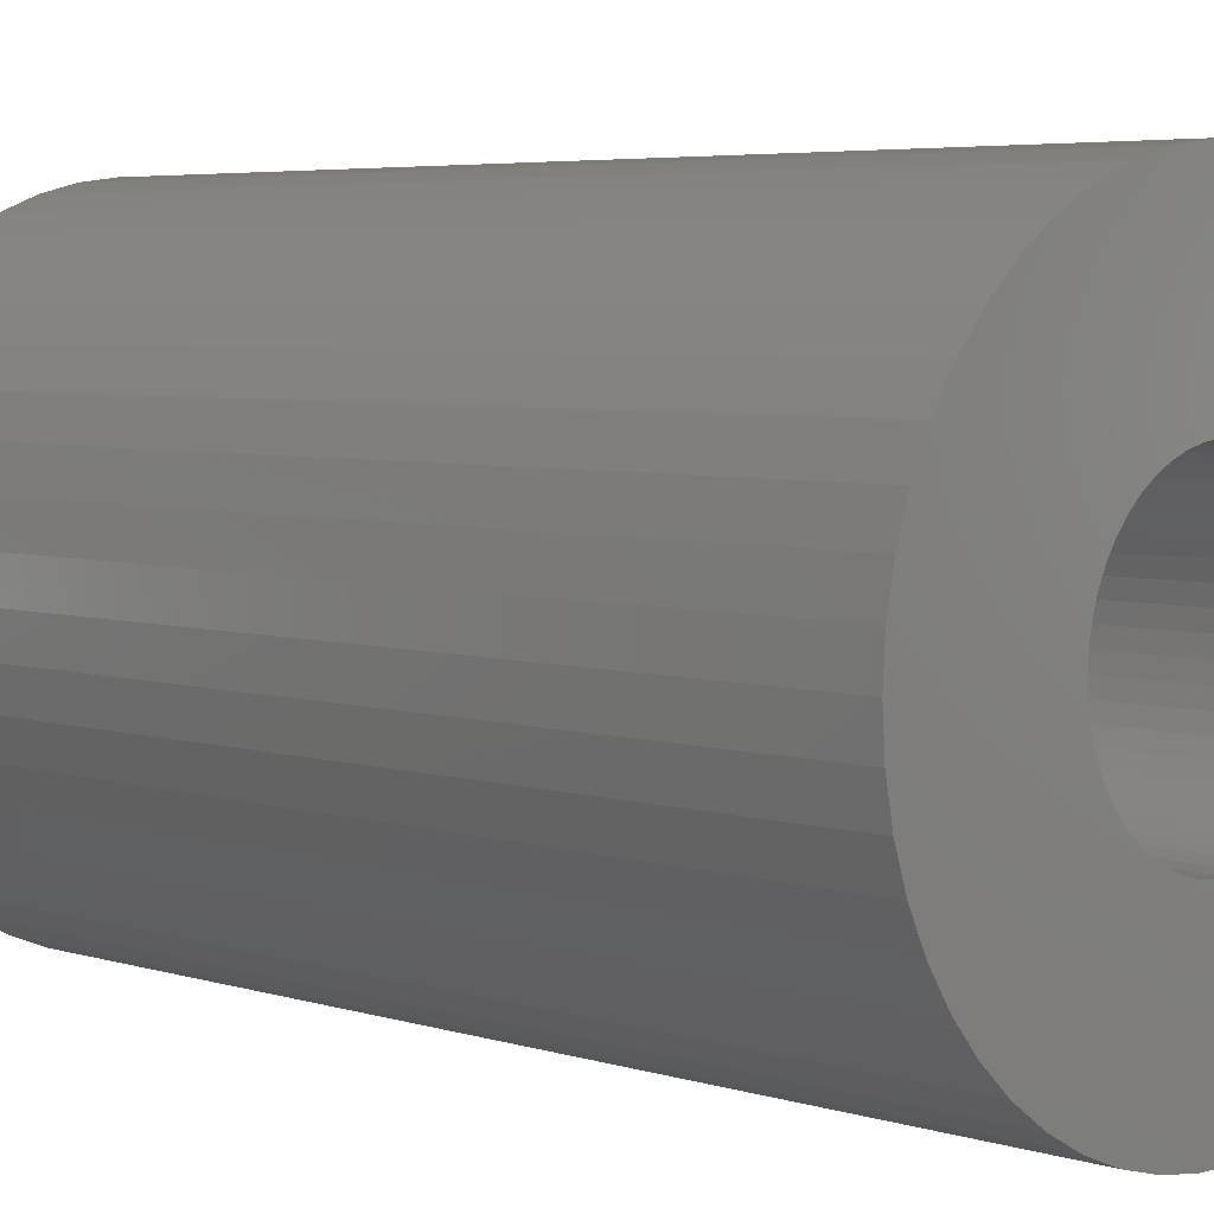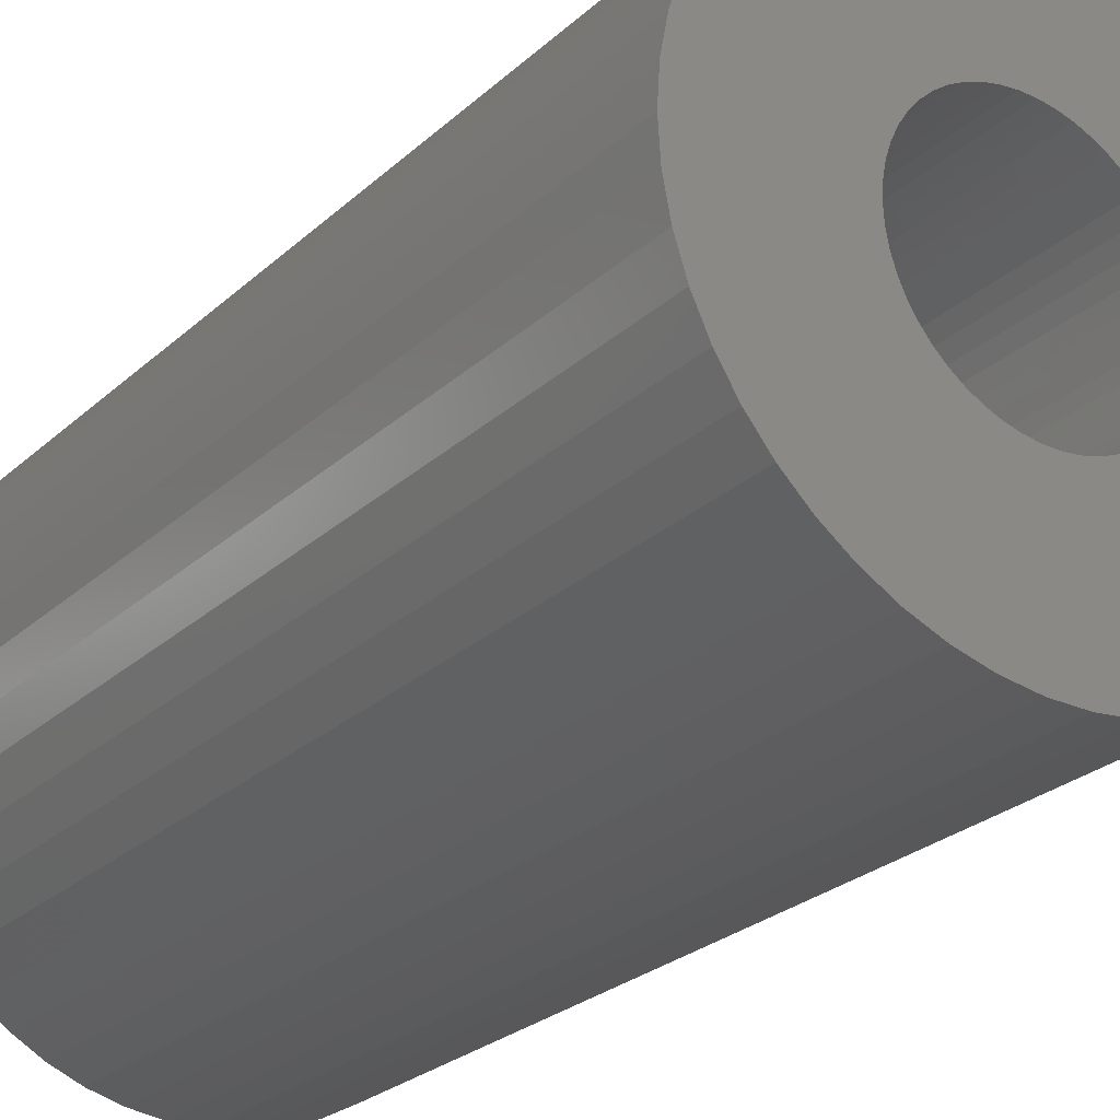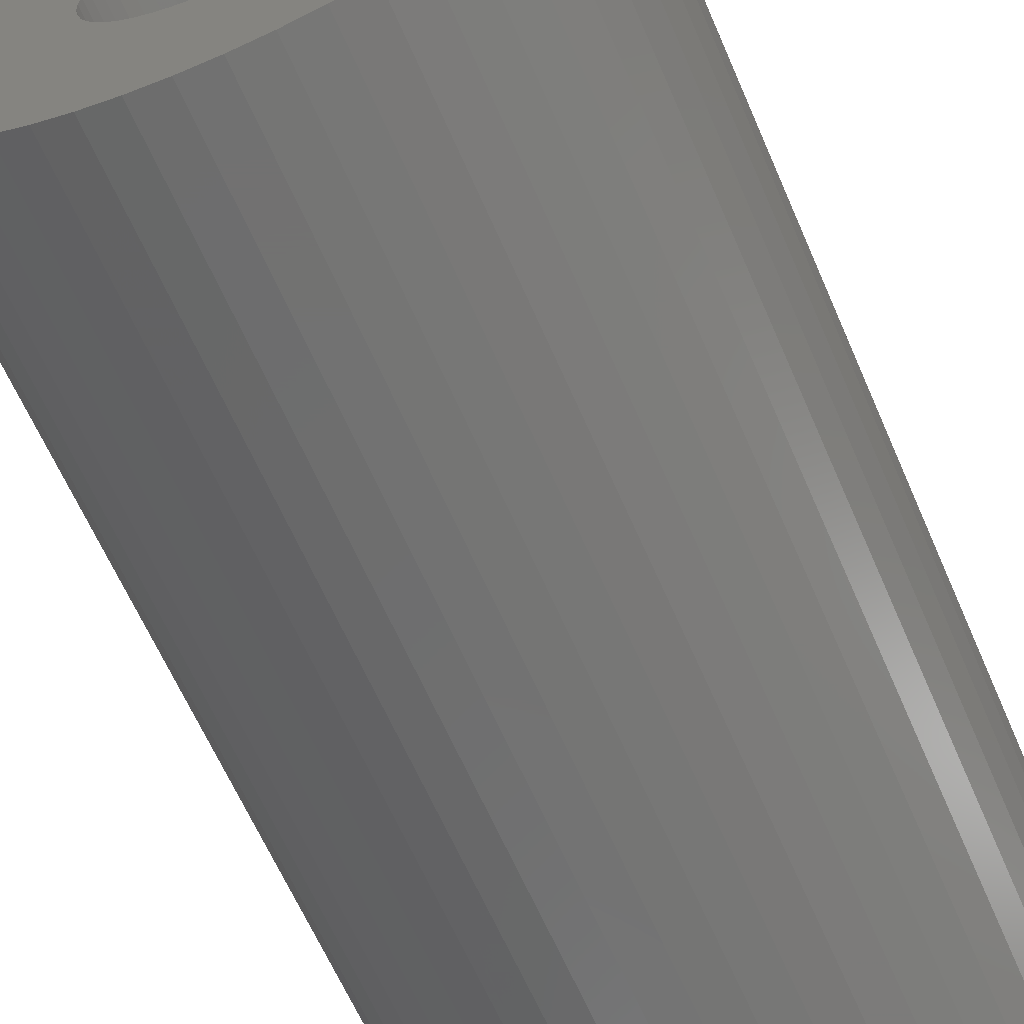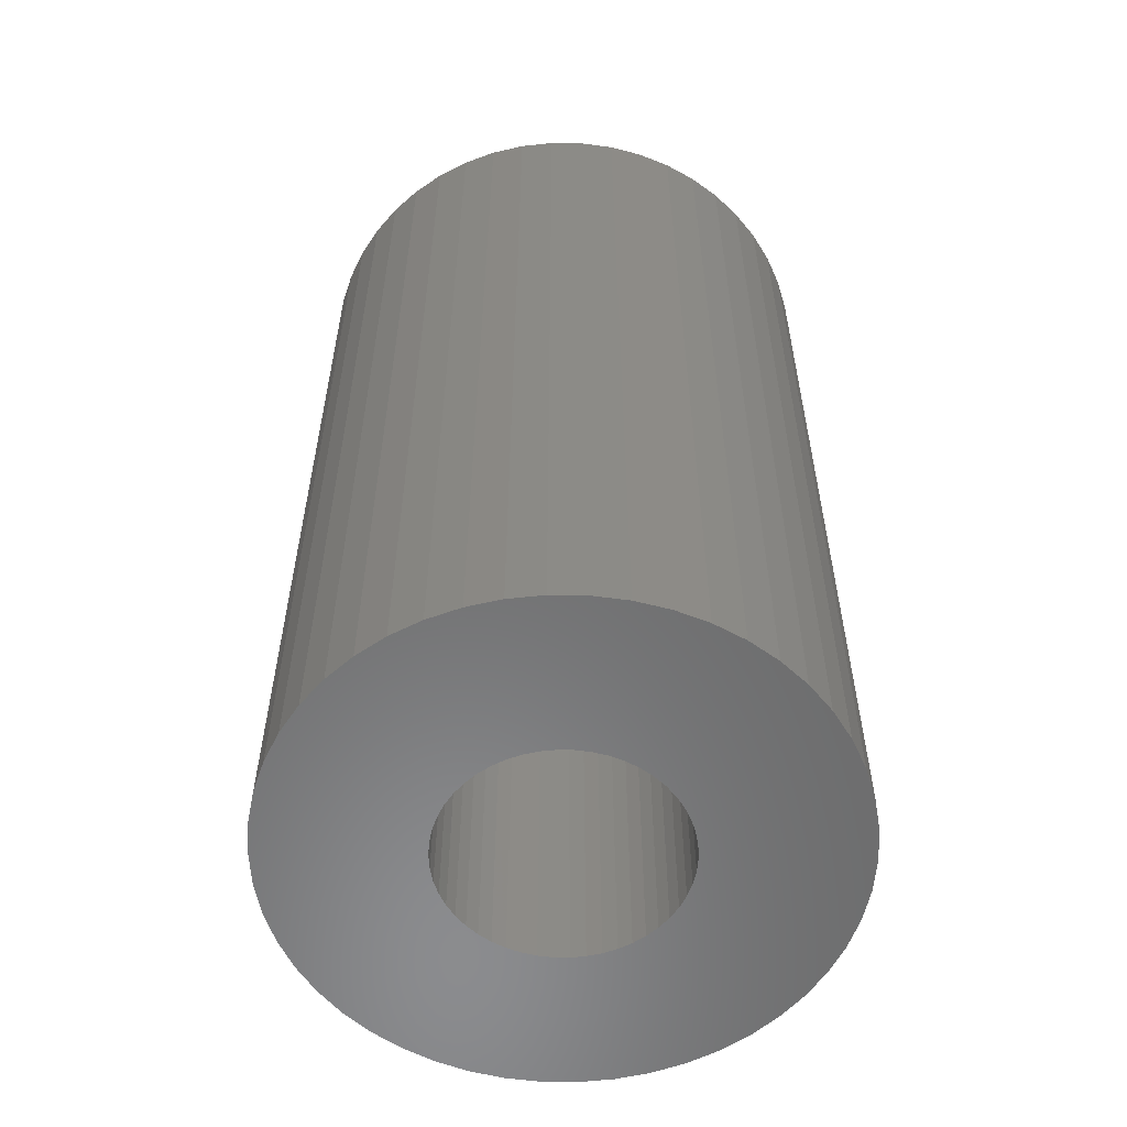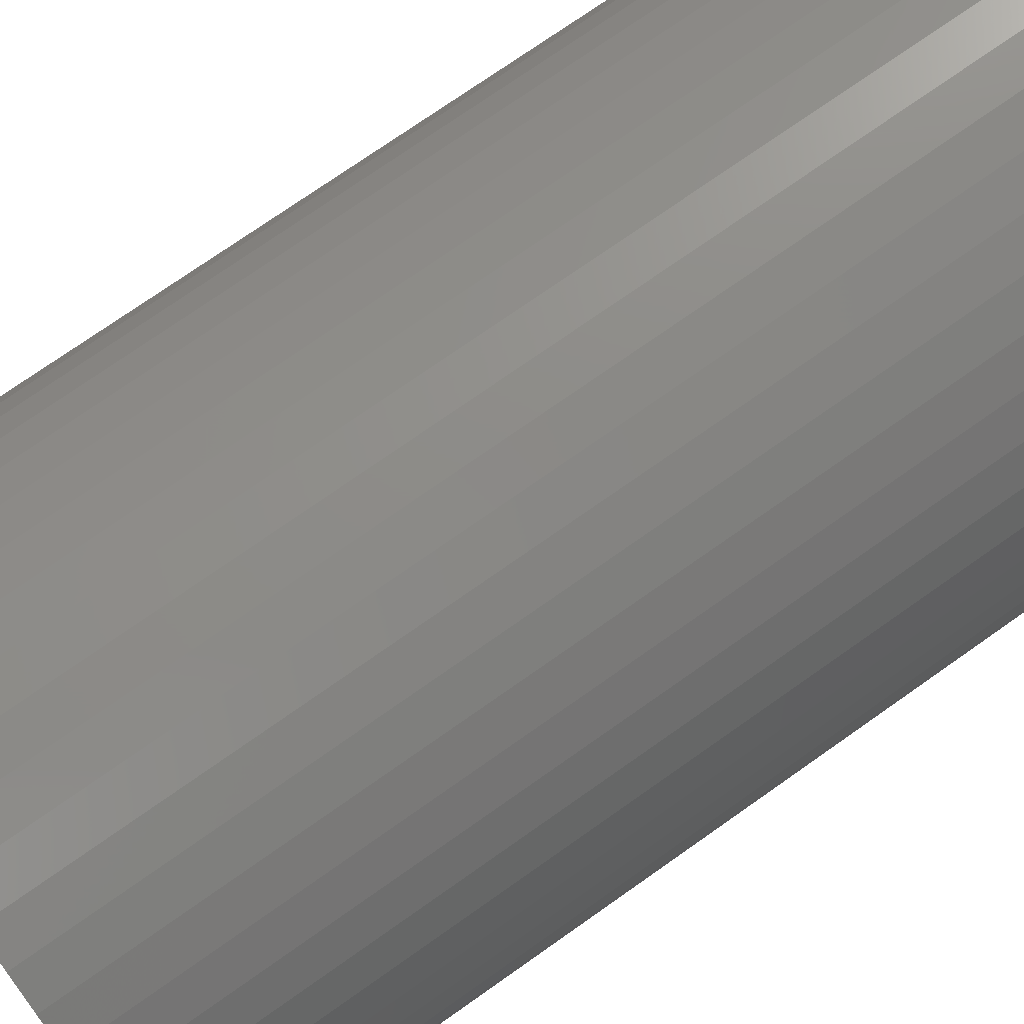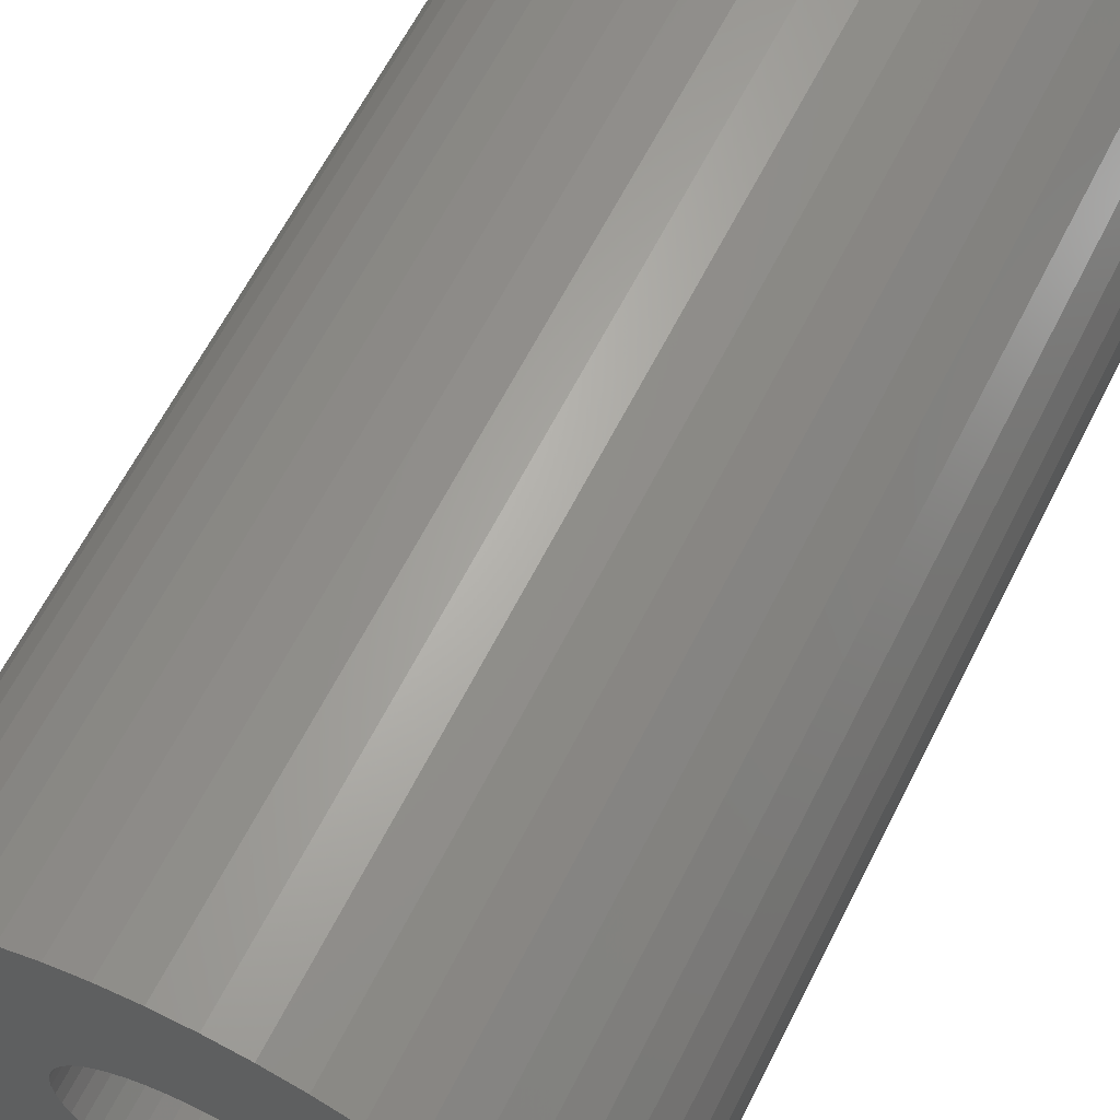
<metadata>
{"format":"stl","ext":"stl","renderer":"f3d","projection":"perspective","resolution":1024,"background":"white","views":[{"elev":4.7,"azim":-44.3,"up":"+Y"},{"elev":-26.1,"azim":144.3,"up":"+Y"},{"elev":-63.9,"azim":23.5,"up":"+Y"},{"elev":-57.1,"azim":6.4,"up":"+Z"},{"elev":75.0,"azim":54.9,"up":"+Y"},{"elev":63.2,"azim":26.8,"up":"+Y"}]}
</metadata>
<code>
# stl→obj: 200 verts, 400 faces
v 3 0 0
v 2.976 0.376 24
v 2.976 0.376 0
v 3 0 24
v -3 0 24
v -2.976 0.376 0
v -2.976 0.376 24
v -3 0 0
v -0.1884 2.994 0
v 0.1884 2.994 24
v -0.1884 2.994 24
v 0.1884 2.994 0
v 0.1884 -2.994 0
v -0.1884 -2.994 24
v 0.1884 -2.994 24
v -0.1884 -2.994 0
v 1.912 2.312 0
v 2.187 2.054 24
v 1.912 2.312 24
v 2.187 2.054 0
v -2.187 2.054 0
v -1.912 2.312 24
v -2.187 2.054 24
v -1.912 2.312 0
v -1.277 2.714 0
v -0.9271 2.853 24
v -1.277 2.714 24
v -0.9271 2.853 0
v 2.789 1.104 0
v 2.629 1.445 24
v 2.629 1.445 0
v 2.789 1.104 24
v 2.906 0.7461 24
v 2.906 0.7461 0
v 0.9271 2.853 0
v 1.277 2.714 24
v 0.9271 2.853 24
v 1.277 2.714 0
v 0.5621 2.947 0
v 0.5621 2.947 24
v 1.607 2.533 0
v 1.607 2.533 24
v -2.789 1.104 24
v -2.629 1.445 0
v -2.629 1.445 24
v -2.789 1.104 0
v -2.906 0.7461 24
v -2.906 0.7461 0
v -0.5621 2.947 24
v -0.5621 2.947 0
v 0.5621 -2.947 0
v 0.5621 -2.947 24
v 1.277 -2.714 0
v 0.9271 -2.853 24
v 1.277 -2.714 24
v 0.9271 -2.853 0
v 2.427 1.763 0
v 2.427 1.763 24
v -2.427 1.763 0
v -2.427 1.763 24
v -1.607 2.533 0
v -1.607 2.533 24
v 2.976 -0.376 0
v 2.976 -0.376 24
v 1.607 -2.533 0
v 1.607 -2.533 24
v 2.187 -2.054 0
v 1.912 -2.312 24
v 2.187 -2.054 24
v 1.912 -2.312 0
v 2.906 -0.7461 0
v 2.906 -0.7461 24
v 2.629 -1.445 0
v 2.789 -1.104 24
v 2.789 -1.104 0
v 2.629 -1.445 24
v 2.427 -1.763 24
v 2.427 -1.763 0
v -0.5621 -2.947 0
v -0.9271 -2.853 24
v -0.5621 -2.947 24
v -0.9271 -2.853 0
v -1.912 -2.312 0
v -2.187 -2.054 24
v -1.912 -2.312 24
v -2.187 -2.054 0
v -2.427 -1.763 24
v -2.629 -1.445 0
v -2.629 -1.445 24
v -2.427 -1.763 0
v -2.789 -1.104 24
v -2.906 -0.7461 0
v -2.906 -0.7461 24
v -2.789 -1.104 0
v -1.277 -2.714 24
v -1.277 -2.714 0
v -1.607 -2.533 0
v -1.607 -2.533 24
v -2.976 -0.376 0
v -2.976 -0.376 24
v 7 0 24
v 6.945 0.8773 0
v 6.945 0.8773 24
v 7 0 0
v -7 0 0
v -6.945 0.8773 24
v -6.945 0.8773 0
v -7 0 24
v 0.4395 6.986 0
v -0.4395 6.986 24
v 0.4395 6.986 24
v -0.4395 6.986 0
v -0.4395 -6.986 0
v 0.4395 -6.986 24
v -0.4395 -6.986 24
v 0.4395 -6.986 0
v 5.103 4.792 0
v 4.462 5.394 24
v 5.103 4.792 24
v 4.462 5.394 0
v -4.462 5.394 0
v -5.103 4.792 24
v -4.462 5.394 24
v -5.103 4.792 0
v -2.163 6.657 0
v -2.98 6.334 24
v -2.163 6.657 24
v -2.98 6.334 0
v 6.508 2.577 24
v 6.134 3.372 0
v 6.134 3.372 24
v 6.508 2.577 0
v 6.78 1.741 0
v 6.78 1.741 24
v 2.98 6.334 0
v 2.163 6.657 24
v 2.98 6.334 24
v 2.163 6.657 0
v 3.751 5.91 0
v 3.751 5.91 24
v -6.508 2.577 0
v -6.134 3.372 24
v -6.134 3.372 0
v -6.508 2.577 24
v -6.78 1.741 0
v -6.78 1.741 24
v -1.312 6.876 0
v -1.312 6.876 24
v 5.663 4.114 24
v 5.663 4.114 0
v 1.312 6.876 24
v 1.312 6.876 0
v -5.663 4.114 24
v -5.663 4.114 0
v 6.945 -0.8773 24
v 6.78 -1.741 24
v 6.508 -2.577 24
v 6.134 -3.372 24
v -3.751 5.91 24
v 5.663 -4.114 24
v 5.103 -4.792 24
v 4.462 -5.394 24
v 3.751 -5.91 24
v 2.98 -6.334 24
v 2.163 -6.657 24
v 1.312 -6.876 24
v -1.312 -6.876 24
v -2.163 -6.657 24
v -2.98 -6.334 24
v -3.751 -5.91 24
v -4.462 -5.394 24
v -5.103 -4.792 24
v -5.663 -4.114 24
v -6.134 -3.372 24
v -6.508 -2.577 24
v -6.78 -1.741 24
v -6.945 -0.8773 24
v -3.751 5.91 0
v 6.945 -0.8773 0
v 6.508 -2.577 0
v 6.134 -3.372 0
v -6.134 -3.372 0
v -6.508 -2.577 0
v -5.663 -4.114 0
v 6.78 -1.741 0
v 5.663 -4.114 0
v 5.103 -4.792 0
v 4.462 -5.394 0
v 3.751 -5.91 0
v 2.98 -6.334 0
v 2.163 -6.657 0
v 1.312 -6.876 0
v -1.312 -6.876 0
v -2.163 -6.657 0
v -2.98 -6.334 0
v -3.751 -5.91 0
v -4.462 -5.394 0
v -5.103 -4.792 0
v -6.78 -1.741 0
v -6.945 -0.8773 0
f 1 2 3
f 2 1 4
f 5 6 7
f 6 5 8
f 9 10 11
f 10 9 12
f 13 14 15
f 14 13 16
f 17 18 19
f 18 17 20
f 21 22 23
f 22 21 24
f 25 26 27
f 26 25 28
f 29 30 31
f 30 29 32
f 3 33 34
f 33 3 2
f 35 36 37
f 36 35 38
f 39 37 40
f 37 39 35
f 41 19 42
f 19 41 17
f 43 44 45
f 44 43 46
f 47 46 43
f 46 47 48
f 28 49 26
f 49 28 50
f 51 15 52
f 15 51 13
f 53 54 55
f 54 53 56
f 34 32 29
f 32 34 33
f 57 18 20
f 18 57 58
f 31 58 57
f 58 31 30
f 12 40 10
f 40 12 39
f 38 42 36
f 42 38 41
f 45 59 60
f 59 45 44
f 60 21 23
f 21 60 59
f 7 48 47
f 48 7 6
f 61 27 62
f 27 61 25
f 24 62 22
f 62 24 61
f 50 11 49
f 11 50 9
f 63 4 1
f 4 63 64
f 65 55 66
f 55 65 53
f 67 68 69
f 68 67 70
f 71 64 63
f 64 71 72
f 73 74 75
f 74 73 76
f 67 77 78
f 77 67 69
f 79 80 81
f 80 79 82
f 83 84 85
f 84 83 86
f 87 88 89
f 88 87 90
f 91 92 93
f 92 91 94
f 56 52 54
f 52 56 51
f 70 66 68
f 66 70 65
f 75 72 71
f 72 75 74
f 78 76 73
f 76 78 77
f 16 81 14
f 81 16 79
f 82 95 80
f 95 82 96
f 97 85 98
f 85 97 83
f 84 90 87
f 90 84 86
f 89 94 91
f 94 89 88
f 93 99 100
f 99 93 92
f 100 8 5
f 8 100 99
f 96 98 95
f 98 96 97
f 101 102 103
f 102 101 104
f 105 106 107
f 106 105 108
f 109 110 111
f 110 109 112
f 113 114 115
f 114 113 116
f 117 118 119
f 118 117 120
f 121 122 123
f 122 121 124
f 125 126 127
f 126 125 128
f 129 130 131
f 130 129 132
f 103 133 134
f 133 103 102
f 135 136 137
f 136 135 138
f 139 137 140
f 137 139 135
f 141 142 143
f 142 141 144
f 145 144 141
f 144 145 146
f 147 127 148
f 127 147 125
f 134 132 129
f 132 134 133
f 149 117 119
f 117 149 150
f 131 150 149
f 150 131 130
f 138 151 136
f 151 138 152
f 152 111 151
f 111 152 109
f 120 140 118
f 140 120 139
f 143 153 154
f 153 143 142
f 154 122 124
f 122 154 153
f 107 146 145
f 146 107 106
f 4 101 103
f 2 103 134
f 101 4 155
f 33 134 129
f 64 155 4
f 32 129 131
f 155 64 156
f 30 131 149
f 72 156 64
f 58 149 119
f 156 72 157
f 18 119 118
f 74 157 72
f 19 118 140
f 157 74 158
f 76 158 74
f 42 140 137
f 103 2 4
f 134 33 2
f 129 32 33
f 131 30 32
f 149 58 30
f 119 18 58
f 36 137 136
f 118 19 18
f 140 42 19
f 37 136 151
f 137 36 42
f 136 37 36
f 151 40 37
f 111 40 151
f 111 10 40
f 111 11 10
f 110 11 111
f 110 49 11
f 148 49 110
f 49 148 26
f 127 26 148
f 26 127 27
f 126 27 127
f 27 126 62
f 159 62 126
f 62 159 22
f 123 22 159
f 22 123 23
f 122 23 123
f 23 122 60
f 153 60 122
f 60 153 45
f 142 45 153
f 158 76 160
f 77 160 76
f 160 77 161
f 69 161 77
f 161 69 162
f 68 162 69
f 162 68 163
f 66 163 68
f 163 66 164
f 55 164 66
f 164 55 165
f 54 165 55
f 165 54 166
f 52 166 54
f 52 114 166
f 15 114 52
f 14 114 15
f 14 115 114
f 81 115 14
f 167 81 80
f 168 80 95
f 81 167 115
f 169 95 98
f 170 98 85
f 80 168 167
f 171 85 84
f 172 84 87
f 173 87 89
f 174 89 91
f 175 91 93
f 176 93 100
f 95 169 168
f 177 100 5
f 45 142 43
f 98 170 169
f 144 43 142
f 85 171 170
f 43 144 47
f 84 172 171
f 146 47 144
f 87 173 172
f 47 146 7
f 89 174 173
f 106 7 146
f 91 175 174
f 7 106 5
f 93 176 175
f 108 5 106
f 100 177 176
f 5 108 177
f 128 159 126
f 159 128 178
f 178 123 159
f 123 178 121
f 112 148 110
f 148 112 147
f 155 104 101
f 104 155 179
f 158 180 157
f 180 158 181
f 182 175 183
f 175 182 174
f 184 174 182
f 174 184 173
f 1 104 179
f 63 179 185
f 104 1 102
f 71 185 180
f 3 102 1
f 75 180 181
f 102 3 133
f 73 181 186
f 34 133 3
f 78 186 187
f 133 34 132
f 67 187 188
f 29 132 34
f 70 188 189
f 132 29 130
f 31 130 29
f 65 189 190
f 179 63 1
f 185 71 63
f 180 75 71
f 181 73 75
f 186 78 73
f 187 67 78
f 53 190 191
f 188 70 67
f 189 65 70
f 56 191 192
f 190 53 65
f 191 56 53
f 192 51 56
f 116 51 192
f 116 13 51
f 116 16 13
f 113 16 116
f 113 79 16
f 193 79 113
f 79 193 82
f 194 82 193
f 82 194 96
f 195 96 194
f 96 195 97
f 196 97 195
f 97 196 83
f 197 83 196
f 83 197 86
f 198 86 197
f 86 198 90
f 184 90 198
f 90 184 88
f 182 88 184
f 130 31 150
f 57 150 31
f 150 57 117
f 20 117 57
f 117 20 120
f 17 120 20
f 120 17 139
f 41 139 17
f 139 41 135
f 38 135 41
f 135 38 138
f 35 138 38
f 138 35 152
f 39 152 35
f 39 109 152
f 12 109 39
f 9 109 12
f 9 112 109
f 50 112 9
f 147 50 28
f 125 28 25
f 50 147 112
f 128 25 61
f 178 61 24
f 28 125 147
f 121 24 21
f 124 21 59
f 154 59 44
f 143 44 46
f 141 46 48
f 145 48 6
f 25 128 125
f 107 6 8
f 88 182 94
f 61 178 128
f 183 94 182
f 24 121 178
f 94 183 92
f 21 124 121
f 199 92 183
f 59 154 124
f 92 199 99
f 44 143 154
f 200 99 199
f 46 141 143
f 99 200 8
f 48 145 141
f 105 8 200
f 6 107 145
f 8 105 107
f 190 163 164
f 163 190 189
f 157 185 156
f 185 157 180
f 161 186 160
f 186 161 187
f 198 173 184
f 173 198 172
f 183 176 199
f 176 183 175
f 188 161 162
f 161 188 187
f 191 164 165
f 164 191 190
f 192 165 166
f 165 192 191
f 116 166 114
f 166 116 192
f 156 179 155
f 179 156 185
f 160 181 158
f 181 160 186
f 193 115 167
f 115 193 113
f 195 168 169
f 168 195 194
f 194 167 168
f 167 194 193
f 199 177 200
f 177 199 176
f 200 108 105
f 108 200 177
f 189 162 163
f 162 189 188
f 196 169 170
f 169 196 195
f 197 170 171
f 170 197 196
f 198 171 172
f 171 198 197

</code>
